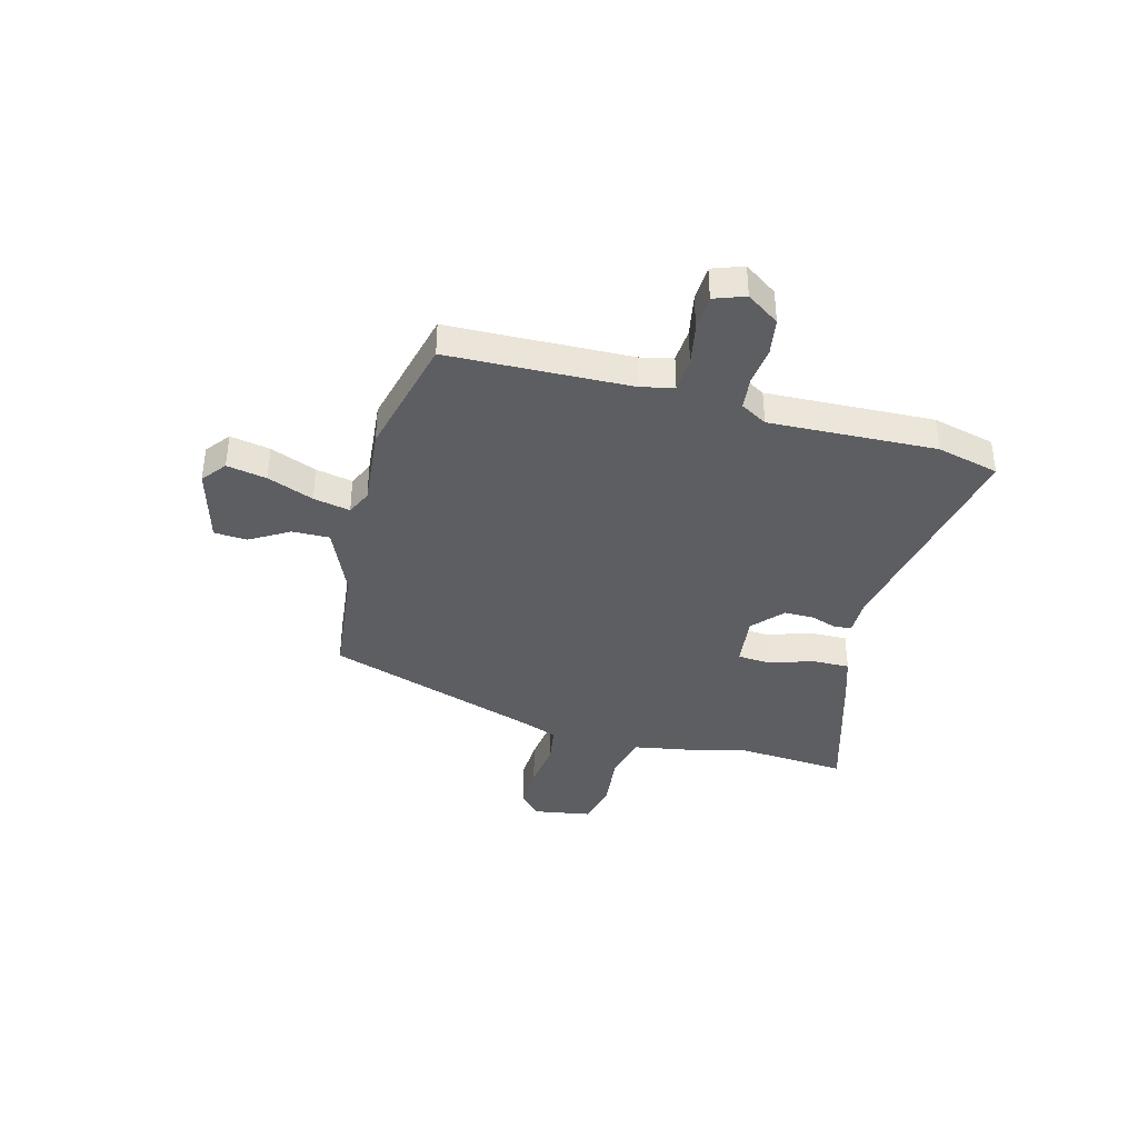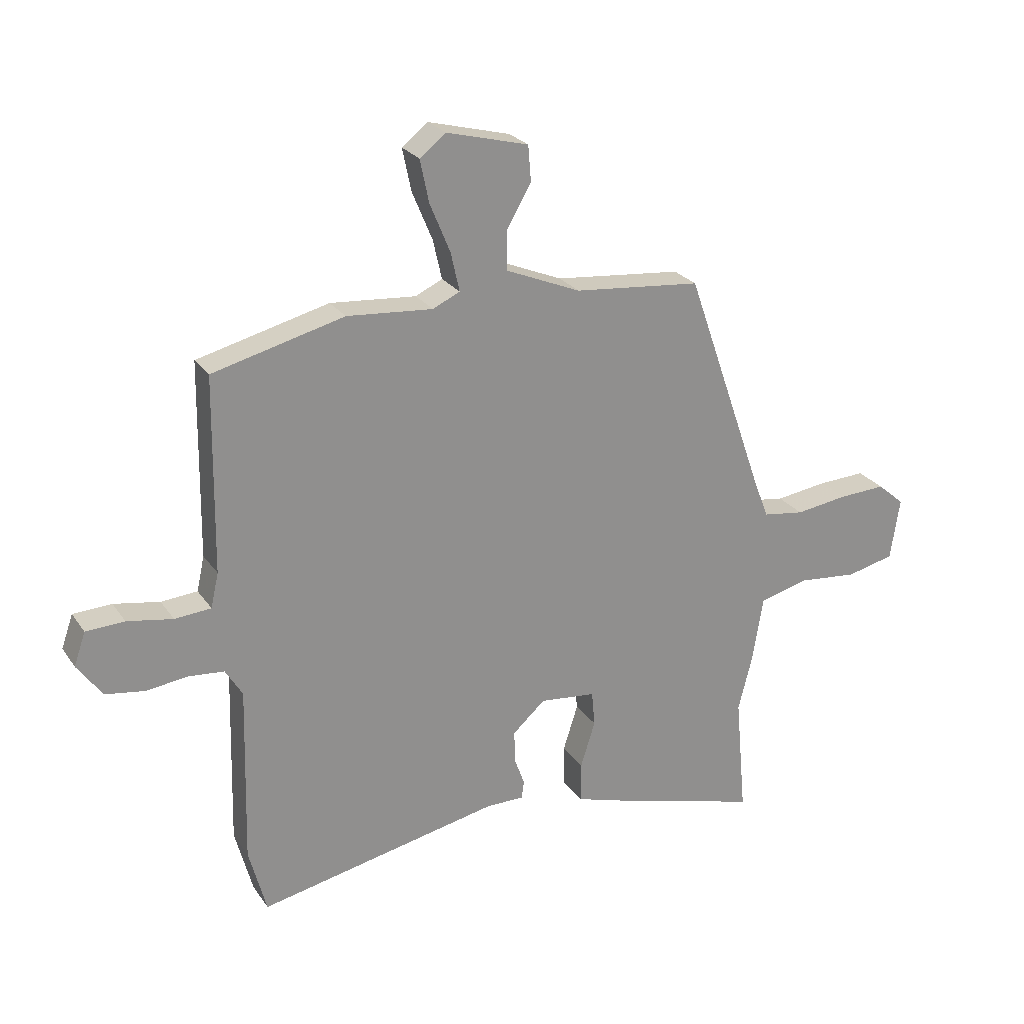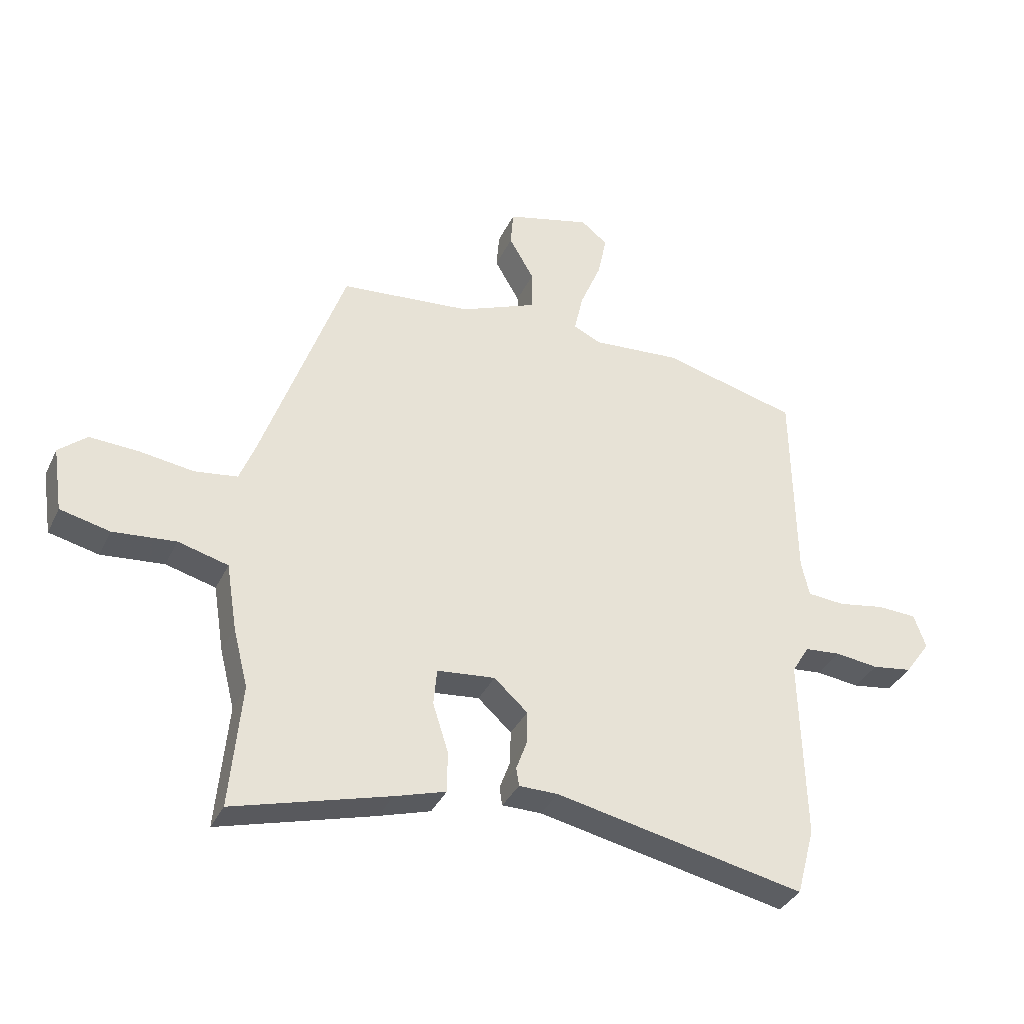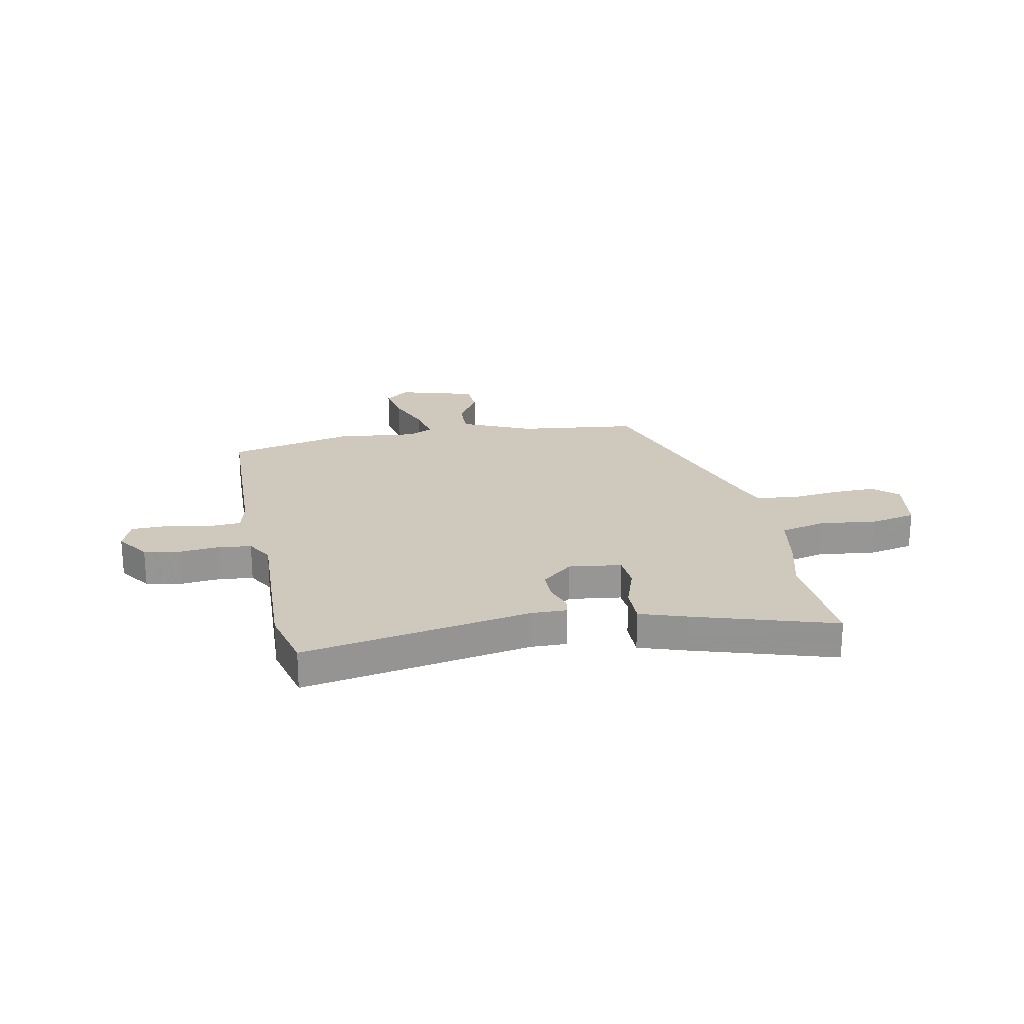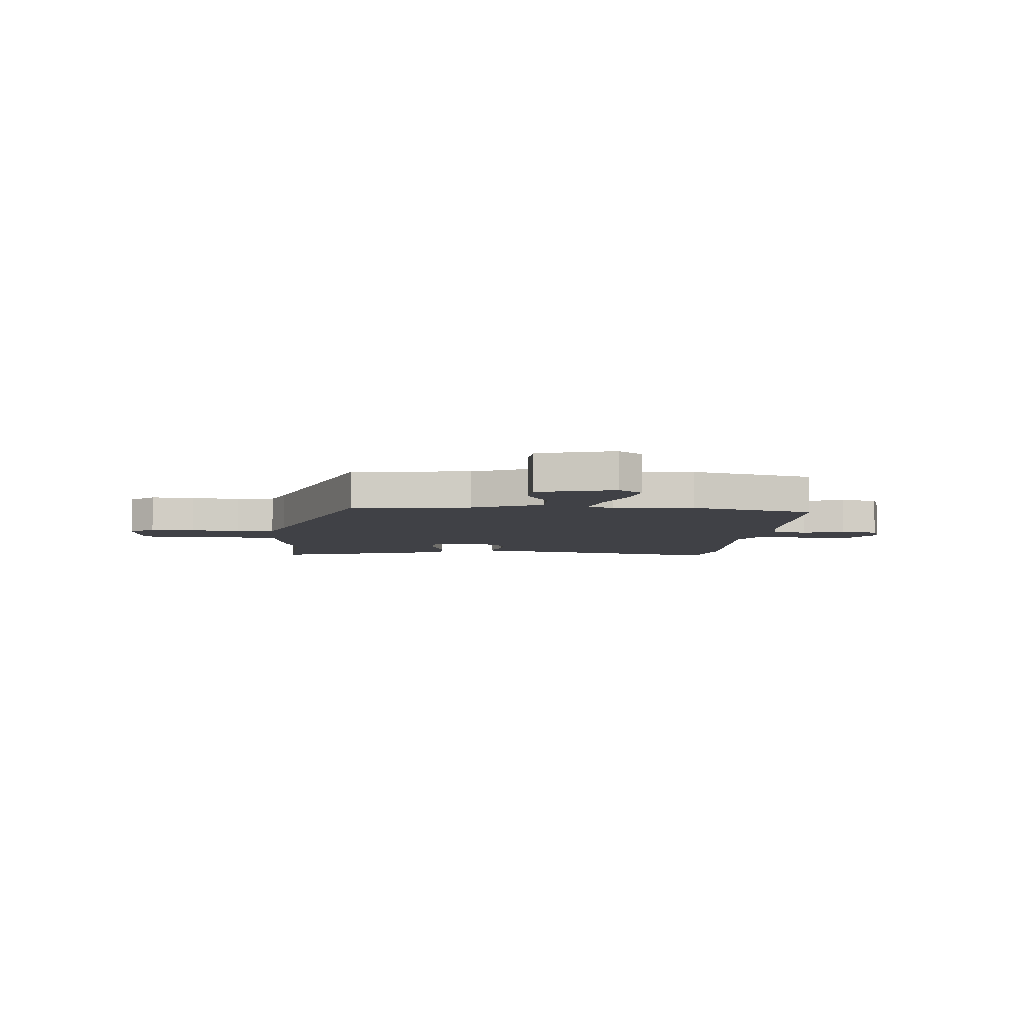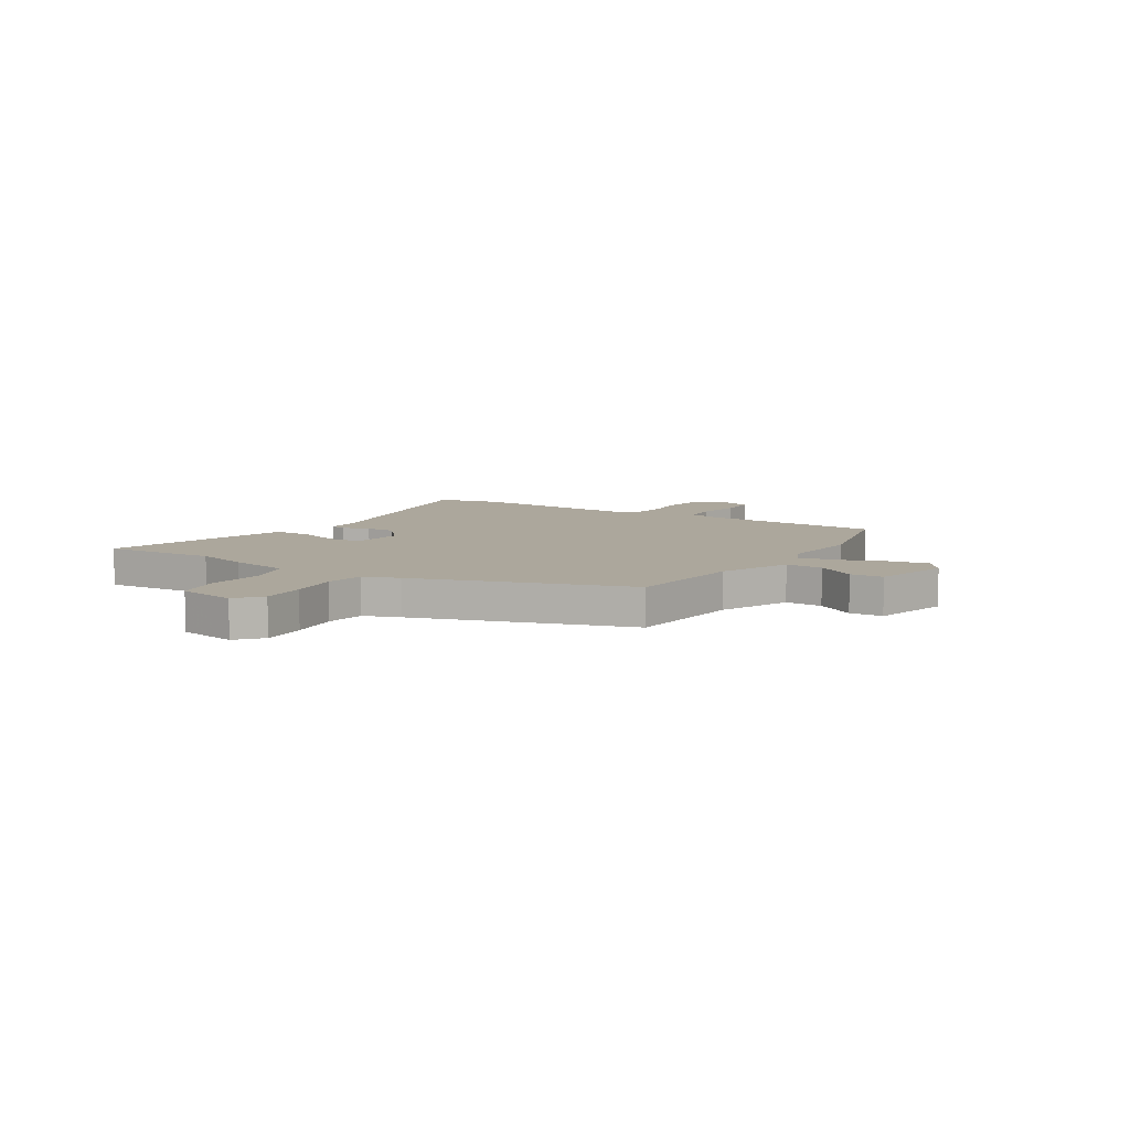
<metadata>
{"format":"obj","ext":"obj","renderer":"f3d","projection":"perspective","resolution":1024,"background":"white","views":[{"elev":-38.0,"azim":75.8,"up":"+Y"},{"elev":24.9,"azim":153.6,"up":"+Z"},{"elev":-36.0,"azim":-23.1,"up":"+Z"},{"elev":22.5,"azim":169.9,"up":"+Y"},{"elev":-6.0,"azim":-4.3,"up":"+Y"},{"elev":8.4,"azim":-57.0,"up":"+Y"}]}
</metadata>
<code>
v 0.301 0.07 0.55
v 0.54 0.07 0.49
v 0.545 0.07 0.137
v 0.559 0.07 0.074
v 0.625 0.07 0.069
v 0.708 0.07 0.084
v 0.778 0.07 0.081
v 0.799 0.07 0.021
v 0.754 0.07 -0.042
v 0.683 0.07 -0.053
v 0.607 0.07 -0.044
v 0.543 0.07 -0.05
v 0.512 0.07 -0.101
v 0.52 0.07 -0.424
v 0.488 0.07 -0.544
v 0.048 0.07 -0.455
v -0.021 0.07 -0.455
v -0.026 0.07 -0.423
v -0.007 0.07 -0.371
v -0.006 0.07 -0.313
v -0.065 0.07 -0.26
v -0.167 0.07 -0.271
v -0.173 0.07 -0.335
v -0.146 0.07 -0.42
v -0.146 0.07 -0.493
v -0.236 0.07 -0.521
v -0.509 0.07 -0.599
v -0.489 0.07 -0.381
v -0.515 0.07 -0.278
v -0.534 0.07 -0.16
v -0.622 0.07 -0.137
v -0.732 0.07 -0.148
v -0.819 0.07 -0.128
v -0.836 0.07 -0.015
v -0.787 0.07 0.027
v -0.701 0.07 0.023
v -0.606 0.07 0.01
v -0.531 0.07 0.021
v -0.504 0.07 0.09
v -0.359 0.07 0.503
v -0.128 0.07 0.526
v 0.008 0.07 0.583
v 0.008 0.07 0.655
v -0.036 0.07 0.731
v -0.031 0.07 0.795
v 0.118 0.07 0.834
v 0.165 0.07 0.797
v 0.149 0.07 0.72
v 0.112 0.07 0.631
v 0.096 0.07 0.56
v 0.145 0.07 0.537
v 0.301 0 0.55
v 0.54 0 0.49
v 0.545 0 0.137
v 0.559 0 0.074
v 0.625 0 0.069
v 0.708 0 0.084
v 0.778 0 0.081
v 0.799 0 0.021
v 0.754 0 -0.042
v 0.683 0 -0.053
v 0.607 0 -0.044
v 0.543 0 -0.05
v 0.512 0 -0.101
v 0.52 0 -0.424
v 0.488 0 -0.544
v 0.048 0 -0.455
v -0.021 0 -0.455
v -0.026 0 -0.423
v -0.007 0 -0.371
v -0.006 0 -0.313
v -0.065 0 -0.26
v -0.167 0 -0.271
v -0.173 0 -0.335
v -0.146 0 -0.42
v -0.146 0 -0.493
v -0.236 0 -0.521
v -0.509 0 -0.599
v -0.489 0 -0.381
v -0.515 0 -0.278
v -0.534 0 -0.16
v -0.622 0 -0.137
v -0.732 0 -0.148
v -0.819 0 -0.128
v -0.836 0 -0.015
v -0.787 0 0.027
v -0.701 0 0.023
v -0.606 0 0.01
v -0.531 0 0.021
v -0.504 0 0.09
v -0.359 0 0.503
v -0.128 0 0.526
v 0.008 0 0.583
v 0.008 0 0.655
v -0.036 0 0.731
v -0.031 0 0.795
v 0.118 0 0.834
v 0.165 0 0.797
v 0.149 0 0.72
v 0.112 0 0.631
v 0.096 0 0.56
v 0.145 0 0.537
f 47 48 49
f 46 47 49
f 45 46 49
f 44 45 49
f 43 44 49
f 42 43 49 50
f 41 42 50 51
f 39 40 41 51
f 35 36 37
f 34 35 37
f 33 34 37
f 32 33 37
f 31 32 37
f 30 31 37 38
f 1 2 3
f 51 1 3
f 39 51 3
f 38 39 3
f 30 38 3
f 29 30 3
f 28 29 3
f 26 27 28
f 25 26 28
f 24 25 28
f 23 24 28
f 16 17 18 19
f 16 19 20
f 15 16 20
f 14 15 20
f 13 14 20
f 12 13 20 21
f 9 10 11
f 8 9 11
f 7 8 11
f 6 7 11
f 5 6 11
f 4 5 11 12
f 12 21 22
f 4 12 22
f 3 4 22
f 22 23 28
f 3 22 28
f 100 99 98
f 100 98 97
f 100 97 96
f 100 96 95
f 100 95 94
f 101 100 94 93
f 102 101 93 92
f 102 92 91 90
f 88 87 86
f 88 86 85
f 88 85 84
f 88 84 83
f 88 83 82
f 89 88 82 81
f 54 53 52
f 54 52 102
f 54 102 90
f 54 90 89
f 54 89 81
f 54 81 80
f 54 80 79
f 79 78 77
f 79 77 76
f 79 76 75
f 79 75 74
f 70 69 68 67
f 71 70 67
f 71 67 66
f 71 66 65
f 71 65 64
f 72 71 64 63
f 62 61 60
f 62 60 59
f 62 59 58
f 62 58 57
f 62 57 56
f 63 62 56 55
f 73 72 63
f 73 63 55
f 73 55 54
f 79 74 73
f 79 73 54
f 1 52 53 2
f 2 53 54 3
f 3 54 55 4
f 4 55 56 5
f 5 56 57 6
f 6 57 58 7
f 7 58 59 8
f 8 59 60 9
f 9 60 61 10
f 10 61 62 11
f 11 62 63 12
f 12 63 64 13
f 13 64 65 14
f 14 65 66 15
f 15 66 67 16
f 16 67 68 17
f 17 68 69 18
f 18 69 70 19
f 19 70 71 20
f 20 71 72 21
f 21 72 73 22
f 22 73 74 23
f 23 74 75 24
f 24 75 76 25
f 25 76 77 26
f 26 77 78 27
f 27 78 79 28
f 28 79 80 29
f 29 80 81 30
f 30 81 82 31
f 31 82 83 32
f 32 83 84 33
f 33 84 85 34
f 34 85 86 35
f 35 86 87 36
f 36 87 88 37
f 37 88 89 38
f 38 89 90 39
f 39 90 91 40
f 40 91 92 41
f 41 92 93 42
f 42 93 94 43
f 43 94 95 44
f 44 95 96 45
f 45 96 97 46
f 46 97 98 47
f 47 98 99 48
f 48 99 100 49
f 49 100 101 50
f 50 101 102 51
f 51 102 52 1

</code>
